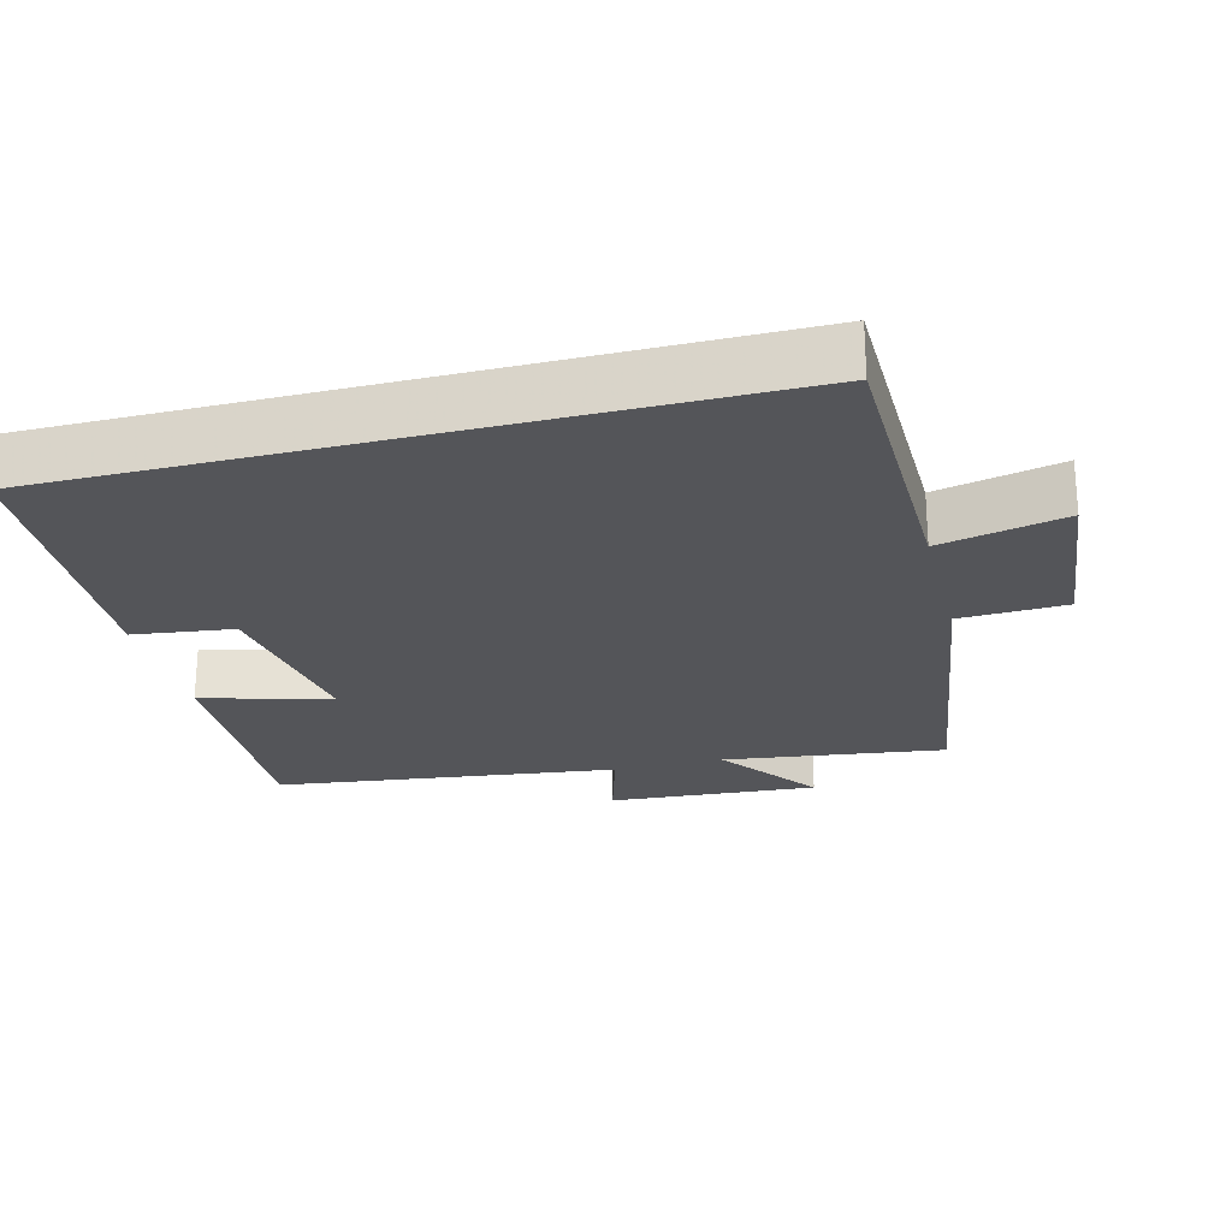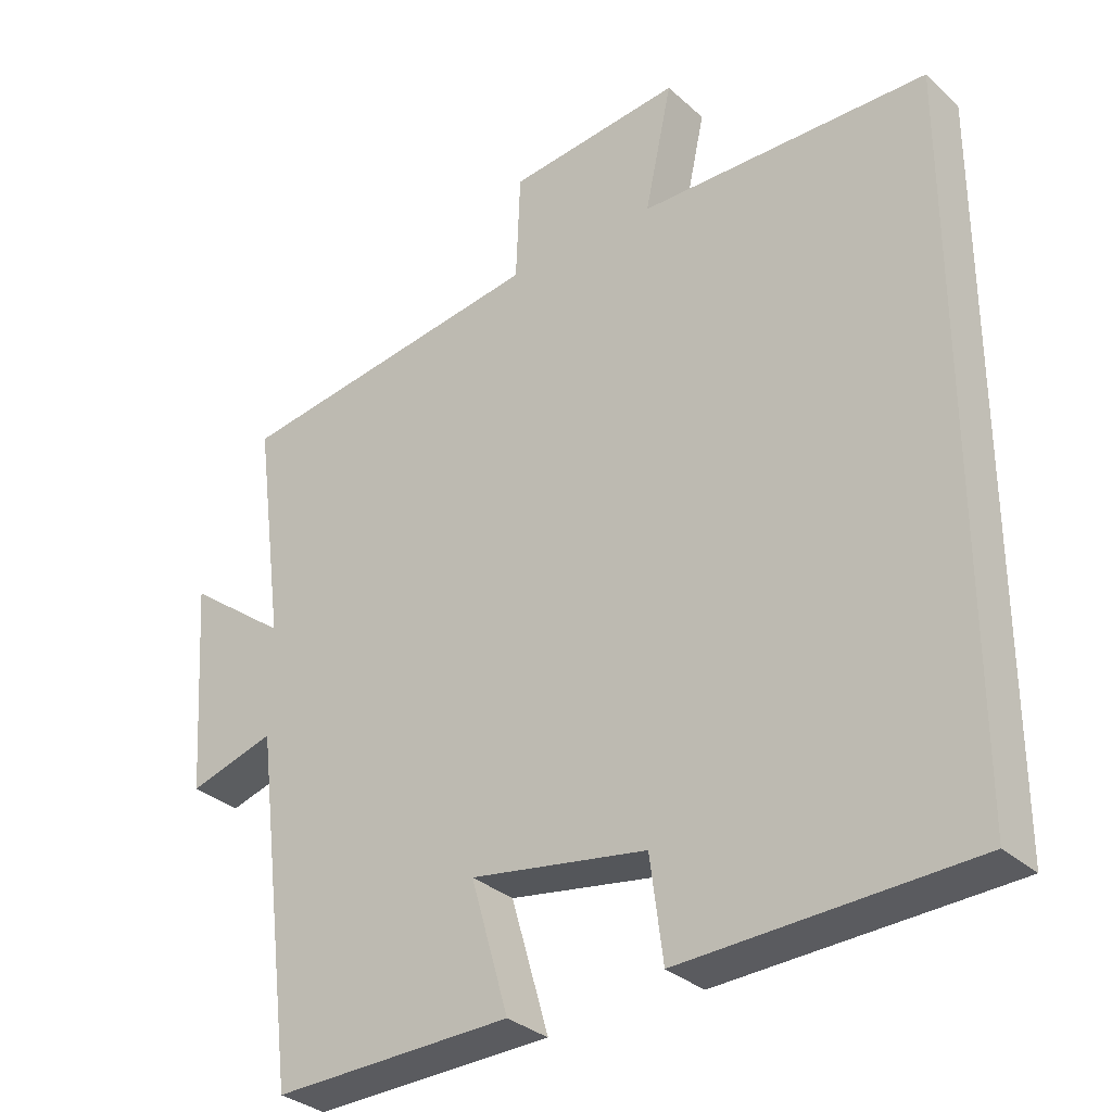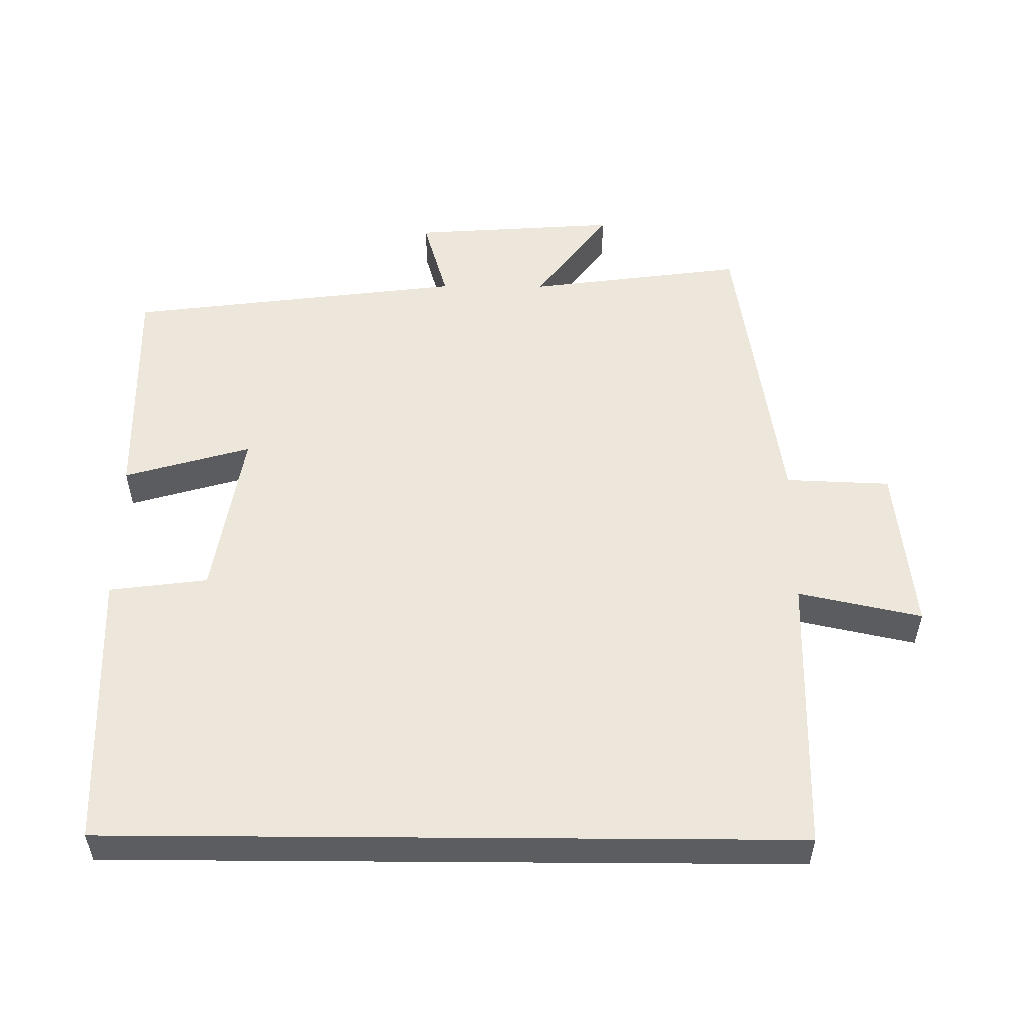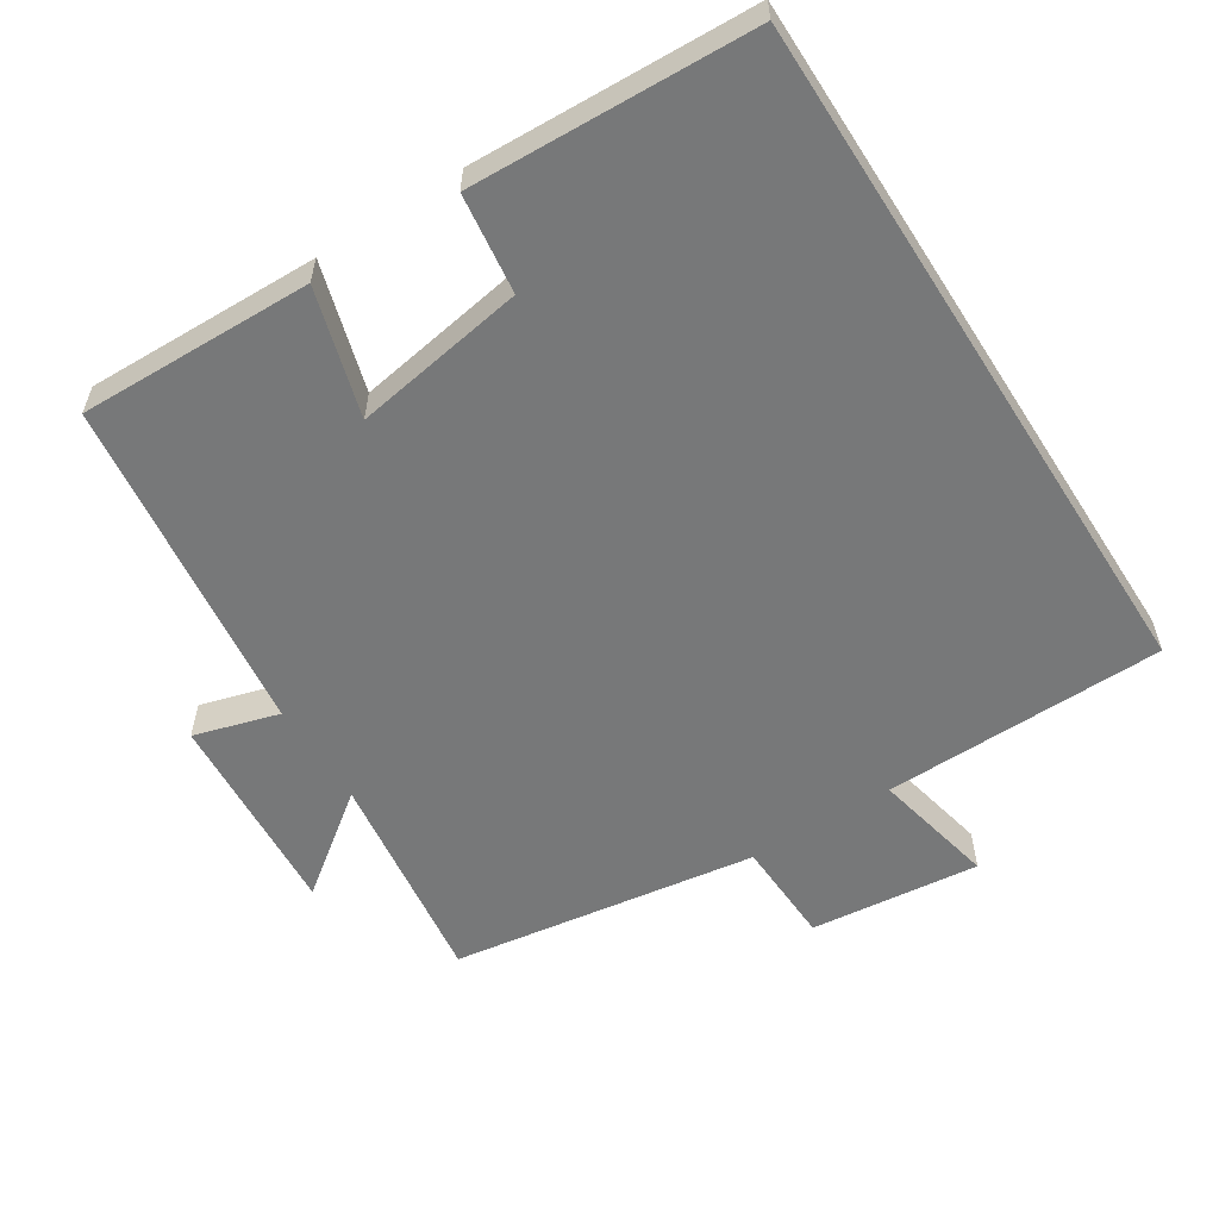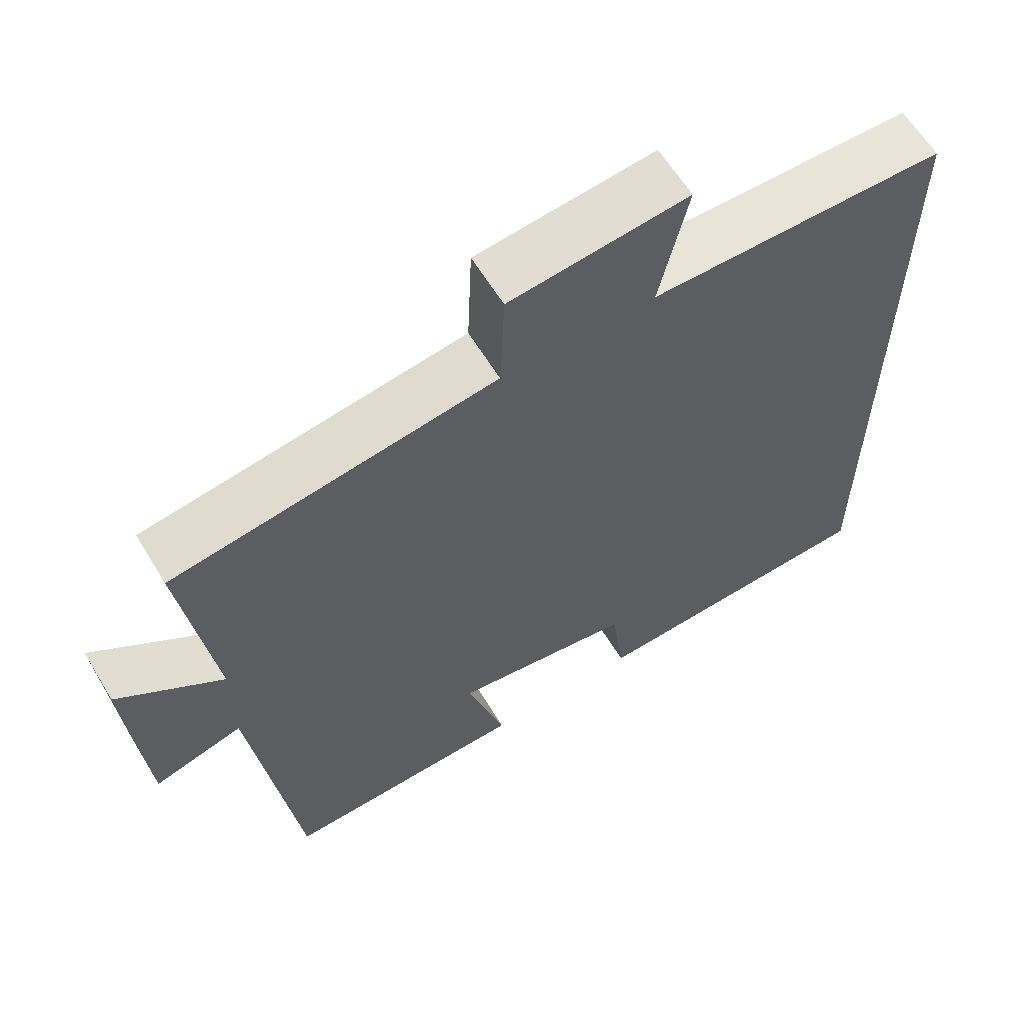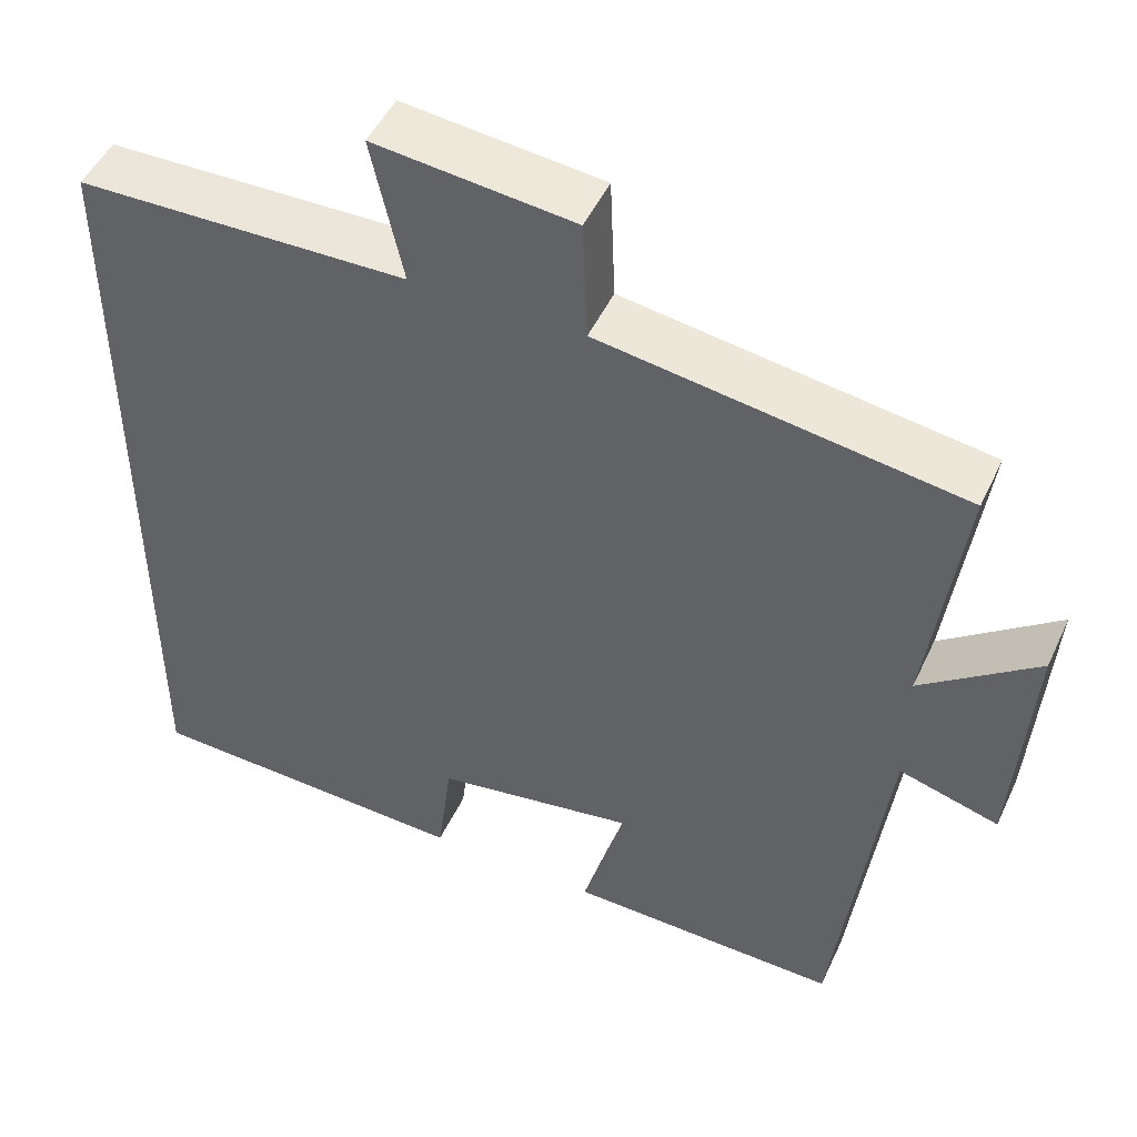
<metadata>
{"format":"obj","ext":"obj","renderer":"f3d","projection":"perspective","resolution":1024,"background":"white","views":[{"elev":-24.6,"azim":-75.6,"up":"+Y"},{"elev":-32.0,"azim":-141.3,"up":"+Z"},{"elev":53.3,"azim":-89.6,"up":"+Y"},{"elev":-57.4,"azim":-147.5,"up":"+Y"},{"elev":62.2,"azim":148.7,"up":"+Z"},{"elev":48.6,"azim":24.3,"up":"+Z"}]}
</metadata>
<code>
v 0.541 0.07 0.435
v 0.5 0.07 0.126
v 0.64 0.07 0.231
v 0.62 0.07 -0.063
v 0.5 0.07 -0.028
v 0.44 0.07 -0.508
v 0.109 0.07 -0.5
v 0.161 0.07 -0.32
v -0.083 0.07 -0.36
v -0.101 0.07 -0.5
v -0.5 0.07 -0.484
v -0.5 0.07 0.493
v -0.101 0.07 0.5
v -0.139 0.07 0.675
v 0.101 0.07 0.649
v 0.107 0.07 0.5
v 0.541 0 0.435
v 0.5 0 0.126
v 0.64 0 0.231
v 0.62 0 -0.063
v 0.5 0 -0.028
v 0.44 0 -0.508
v 0.109 0 -0.5
v 0.161 0 -0.32
v -0.083 0 -0.36
v -0.101 0 -0.5
v -0.5 0 -0.484
v -0.5 0 0.493
v -0.101 0 0.5
v -0.139 0 0.675
v 0.101 0 0.649
v 0.107 0 0.5
f 13 14 15 16
f 13 16 1 2
f 11 12 13
f 10 11 13
f 9 10 13
f 8 9 13 2
f 7 8 2
f 6 7 2
f 5 6 2
f 2 3 4 5
f 32 31 30 29
f 18 17 32 29
f 29 28 27
f 29 27 26
f 29 26 25
f 18 29 25 24
f 18 24 23
f 18 23 22
f 18 22 21
f 21 20 19 18
f 1 17 18 2
f 2 18 19 3
f 3 19 20 4
f 4 20 21 5
f 5 21 22 6
f 6 22 23 7
f 7 23 24 8
f 8 24 25 9
f 9 25 26 10
f 10 26 27 11
f 11 27 28 12
f 12 28 29 13
f 13 29 30 14
f 14 30 31 15
f 15 31 32 16
f 16 32 17 1

</code>
